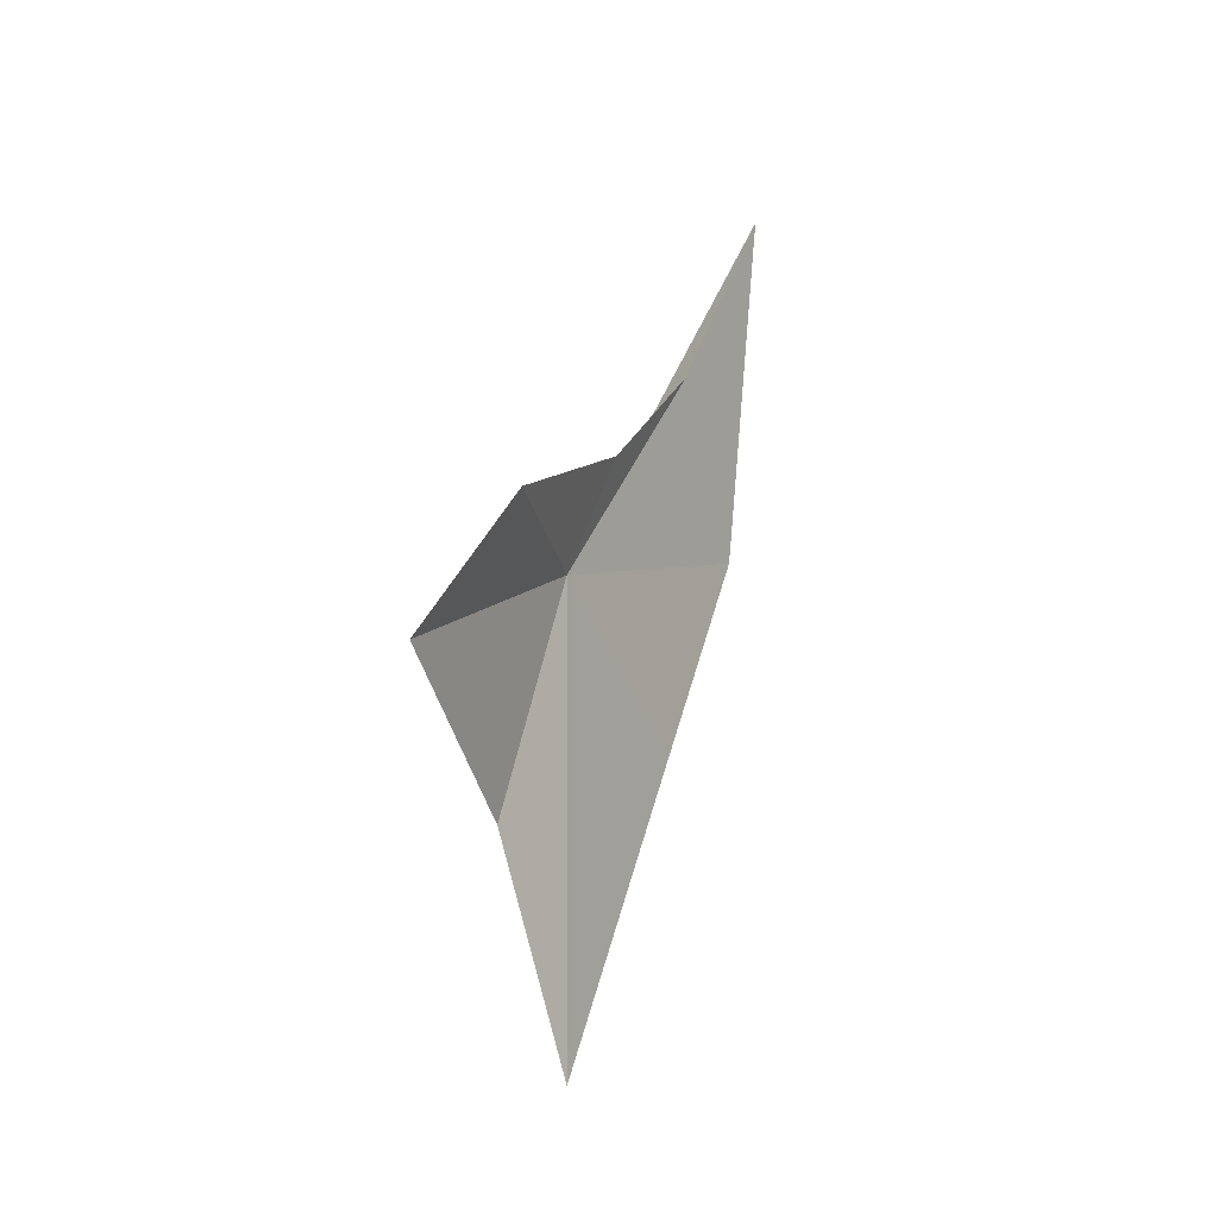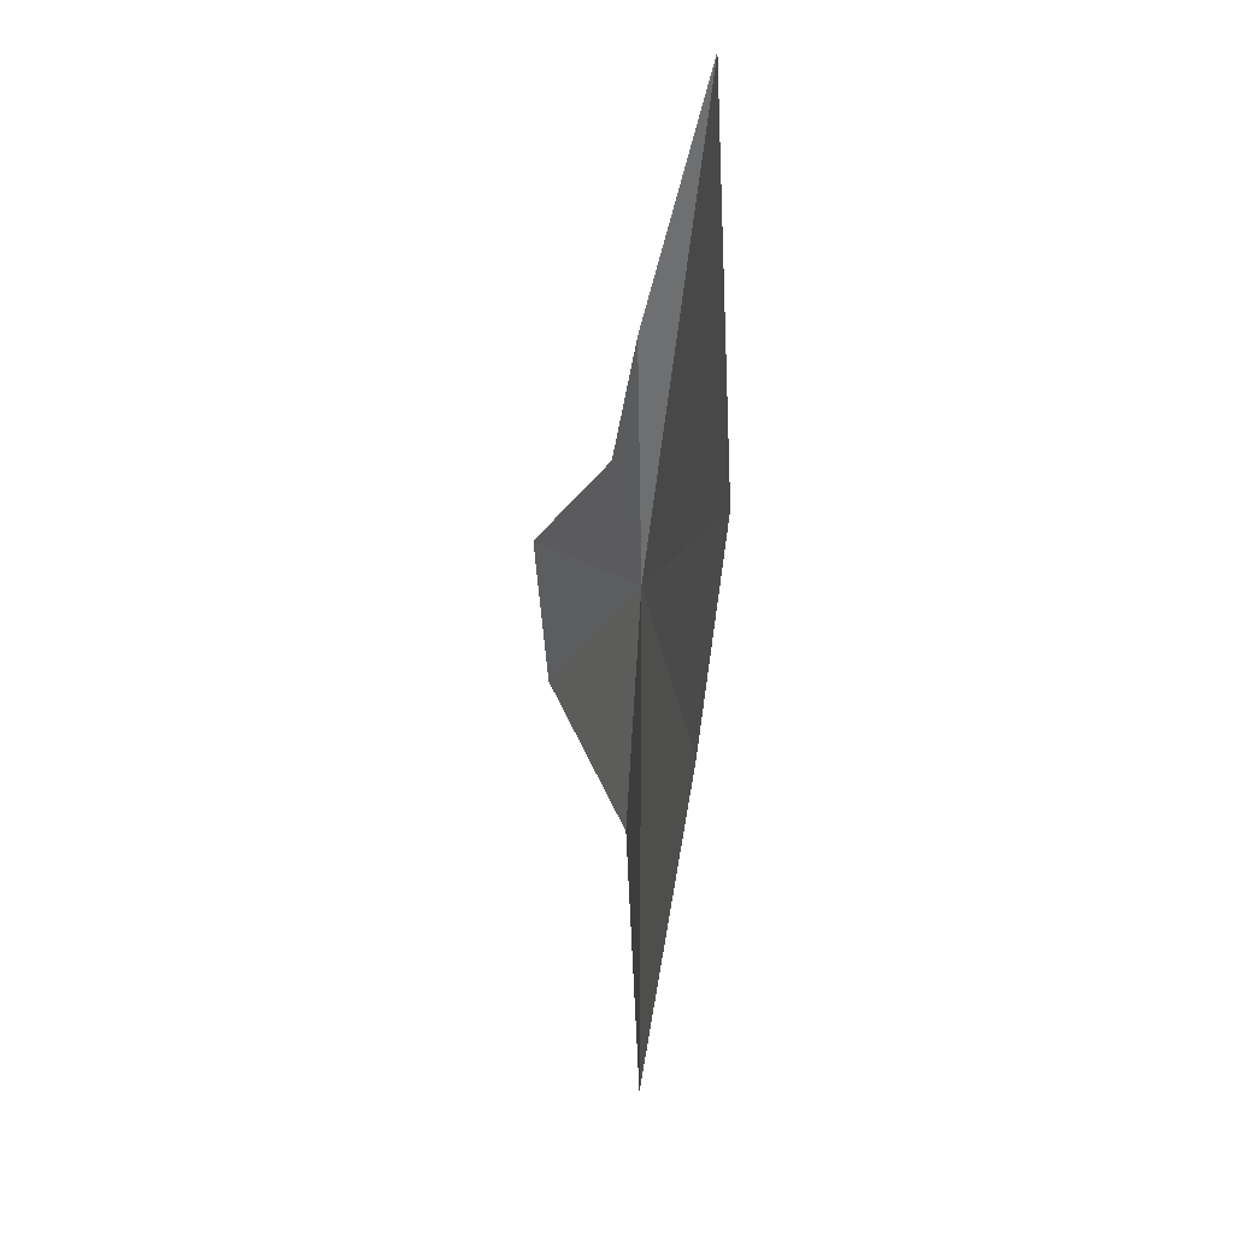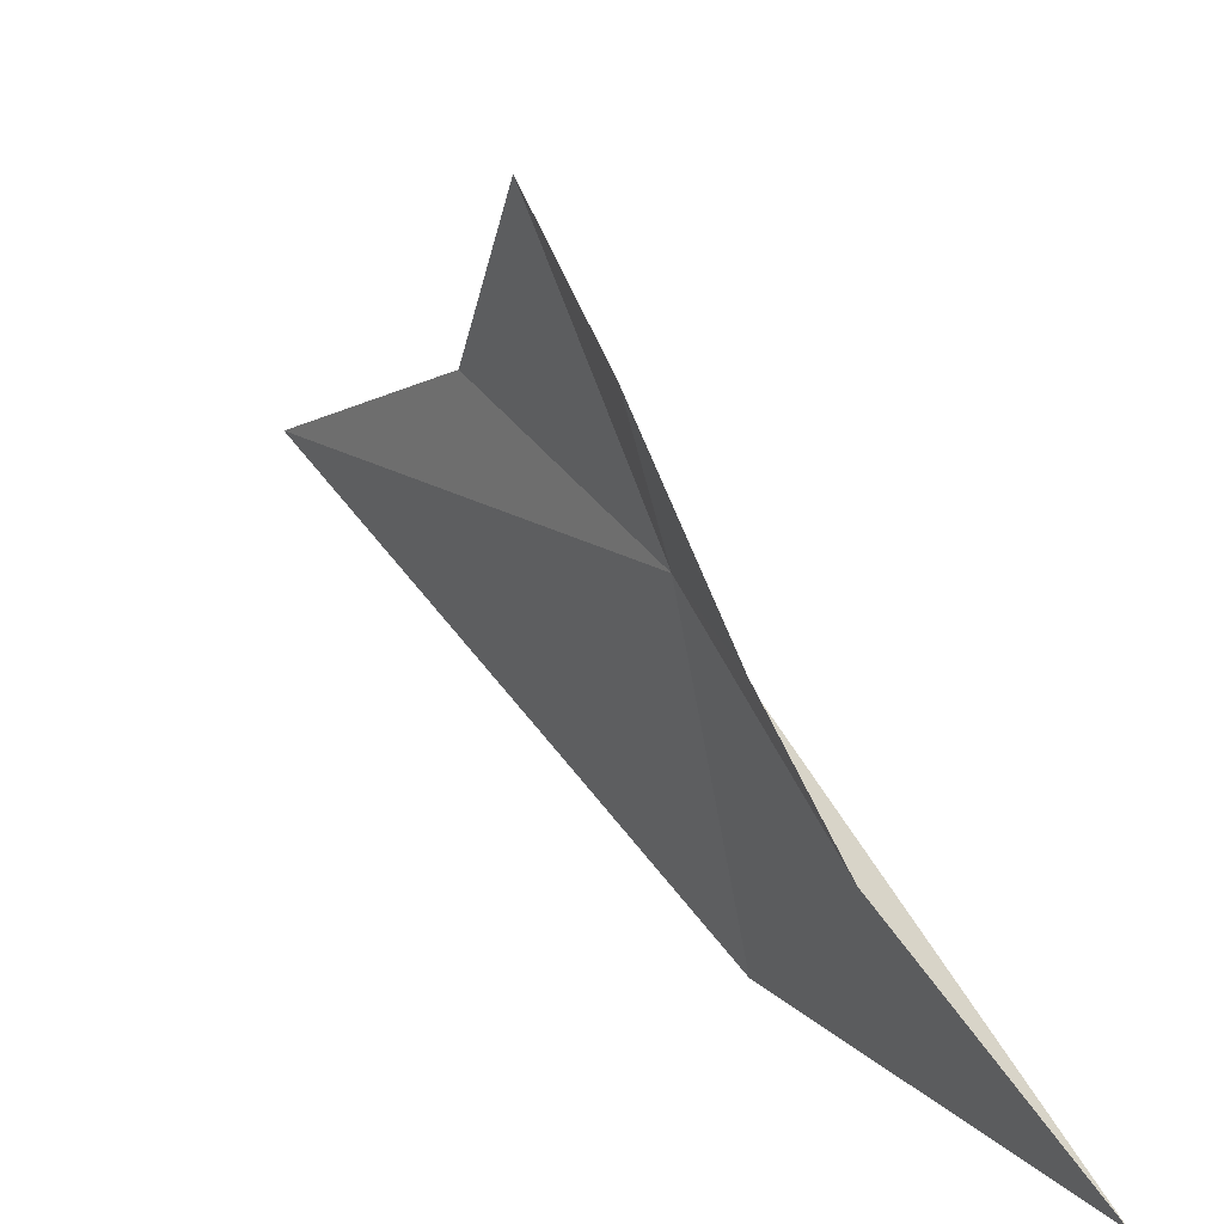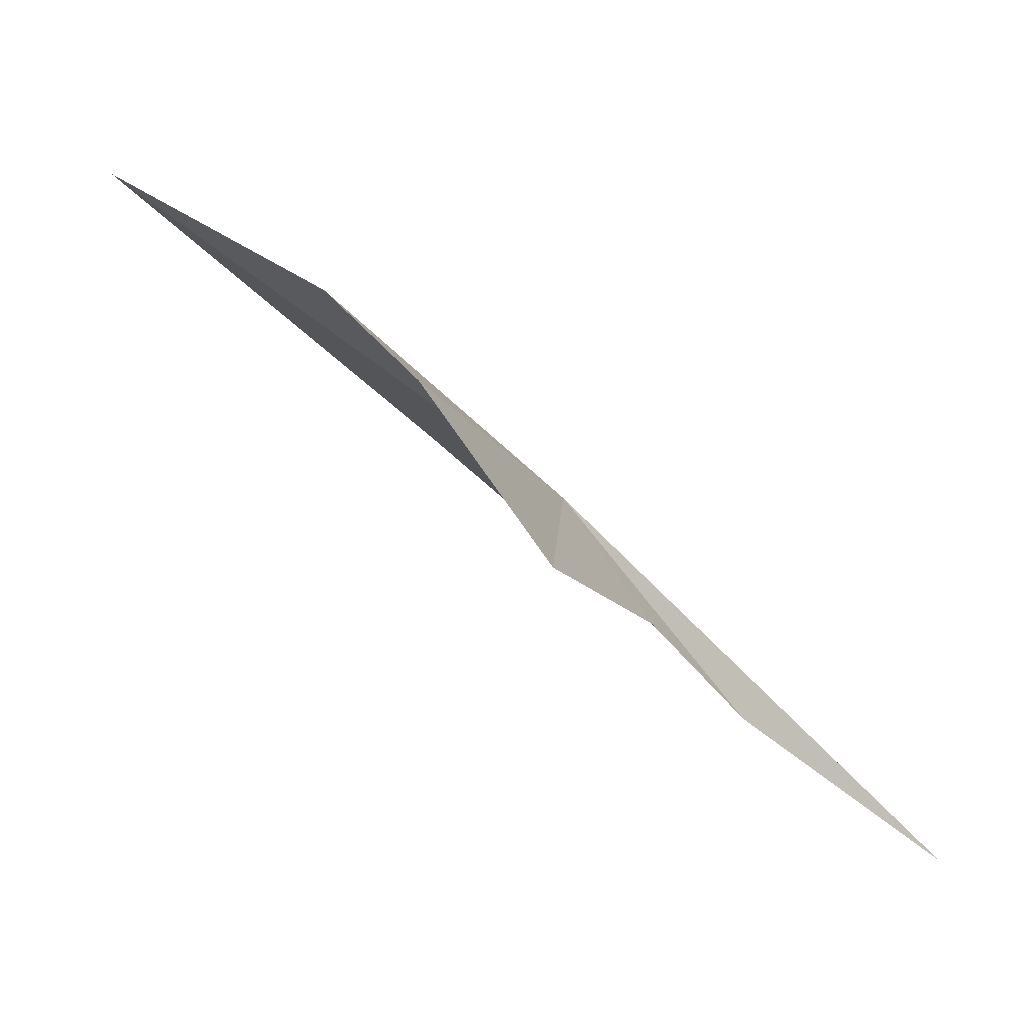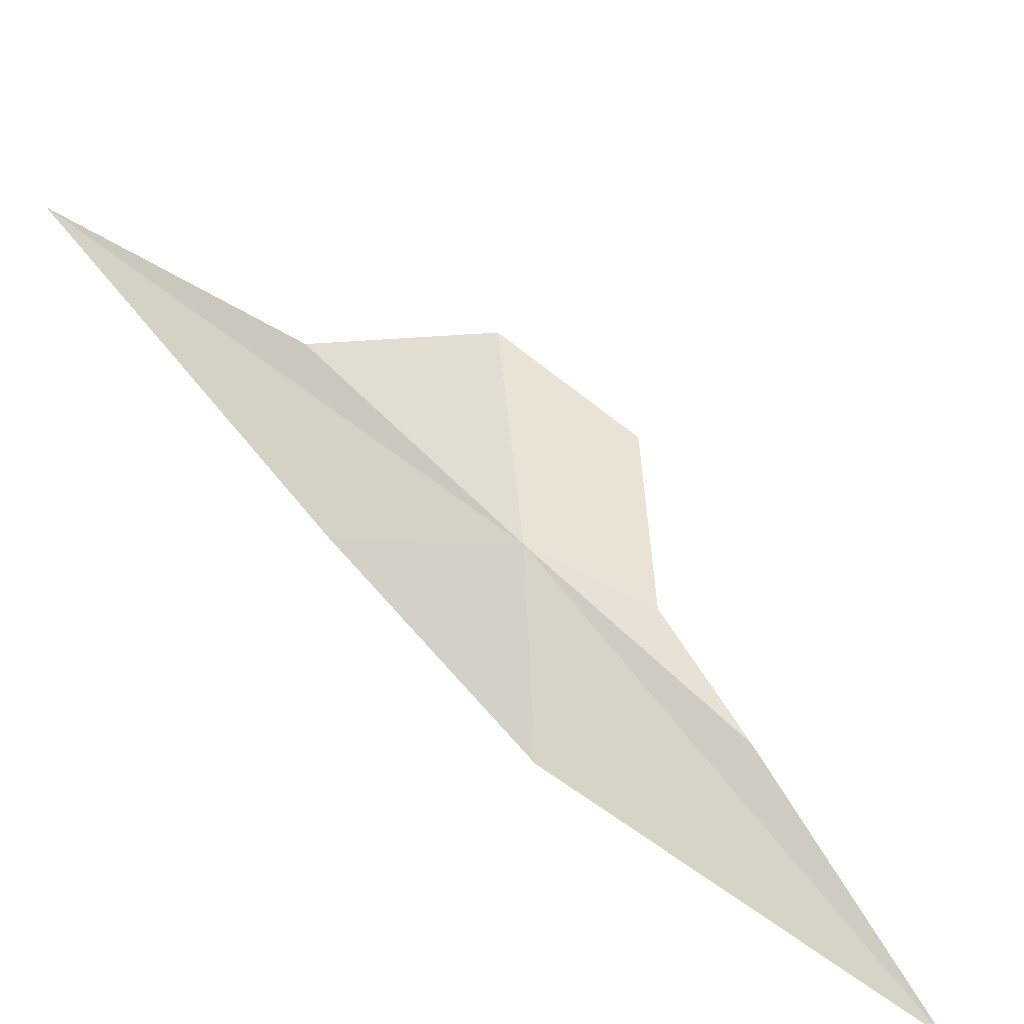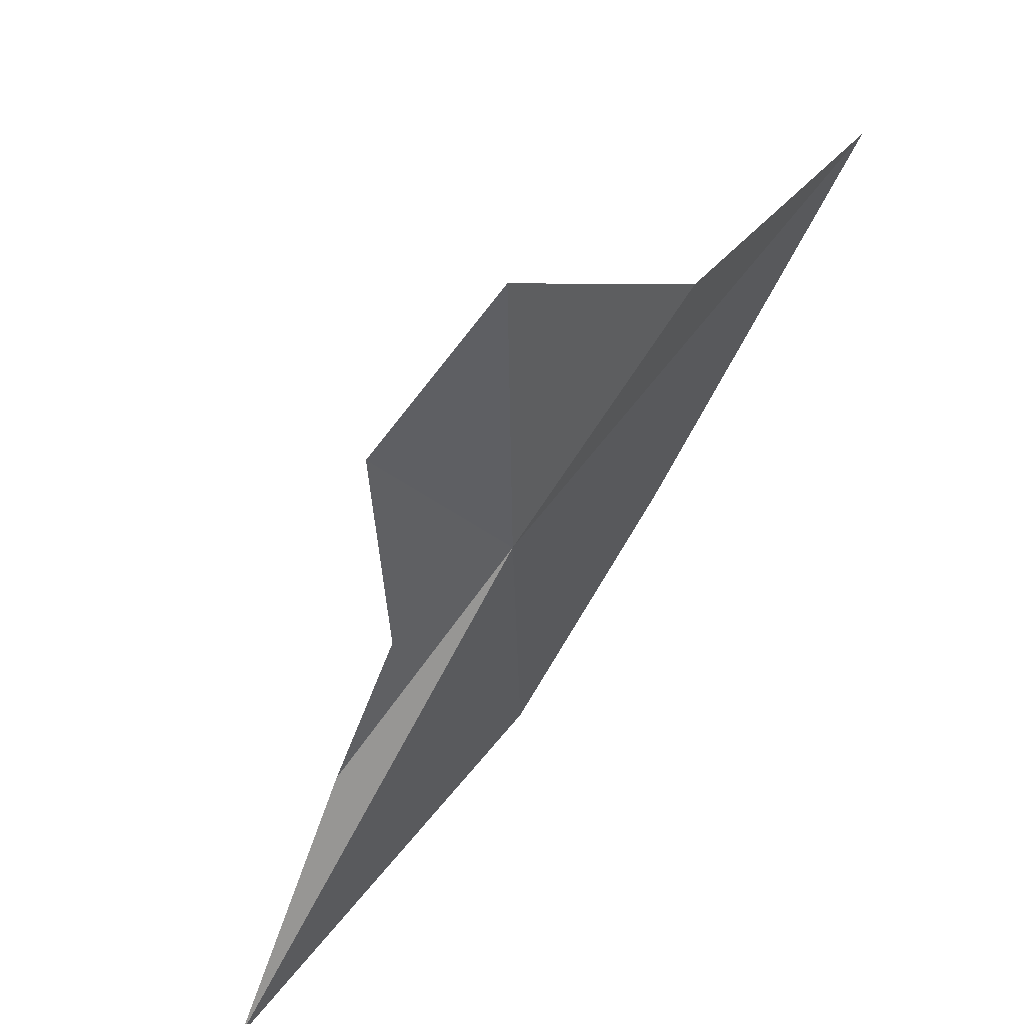
<metadata>
{"format":"obj","ext":"obj","renderer":"f3d","projection":"perspective","resolution":1024,"background":"white","views":[{"elev":-5.3,"azim":41.5,"up":"+Y"},{"elev":-3.8,"azim":174.4,"up":"+Y"},{"elev":18.4,"azim":141.1,"up":"+Z"},{"elev":71.1,"azim":127.6,"up":"+Z"},{"elev":-69.6,"azim":53.2,"up":"+Z"},{"elev":70.1,"azim":-141.1,"up":"+Z"}]}
</metadata>
<code>
v -9.177 -7.497 4.572
v -9.12 -7.291 4.509
v -9.009 -7.393 4.858
v -9.141 -7.12 4.296
v -9.051 -7.642 5.055
v -9.173 -8.351 4.574
v -9.168 -7.919 4.747
v -9.226 -7.793 4.242
v -9.225 -6.757 3.98
v -9.25 -7.426 4.036
f 1 3 2
f 1 2 4
f 1 5 3
f 1 6 7
f 1 7 5
f 1 4 9
f 1 8 6
f 1 10 8
f 1 9 10

</code>
